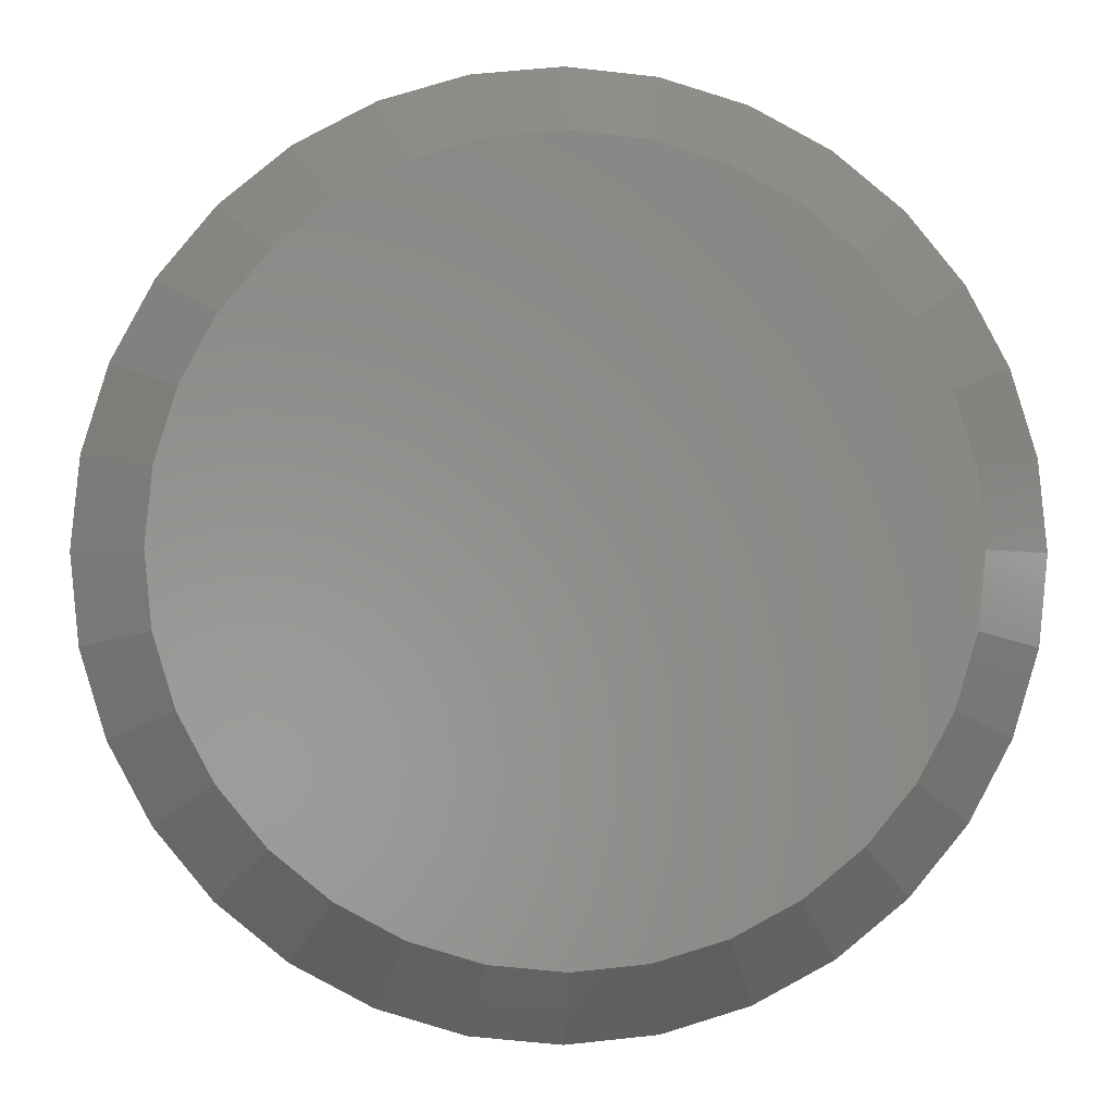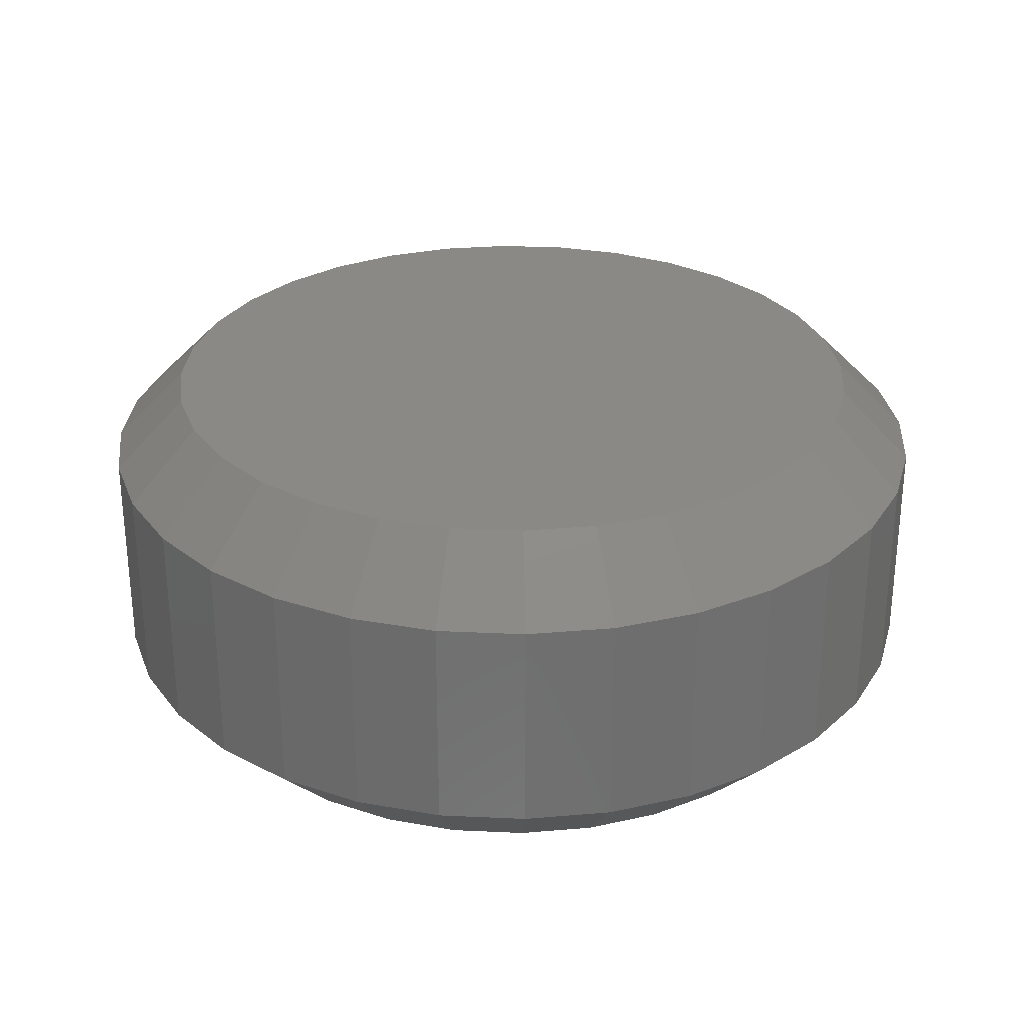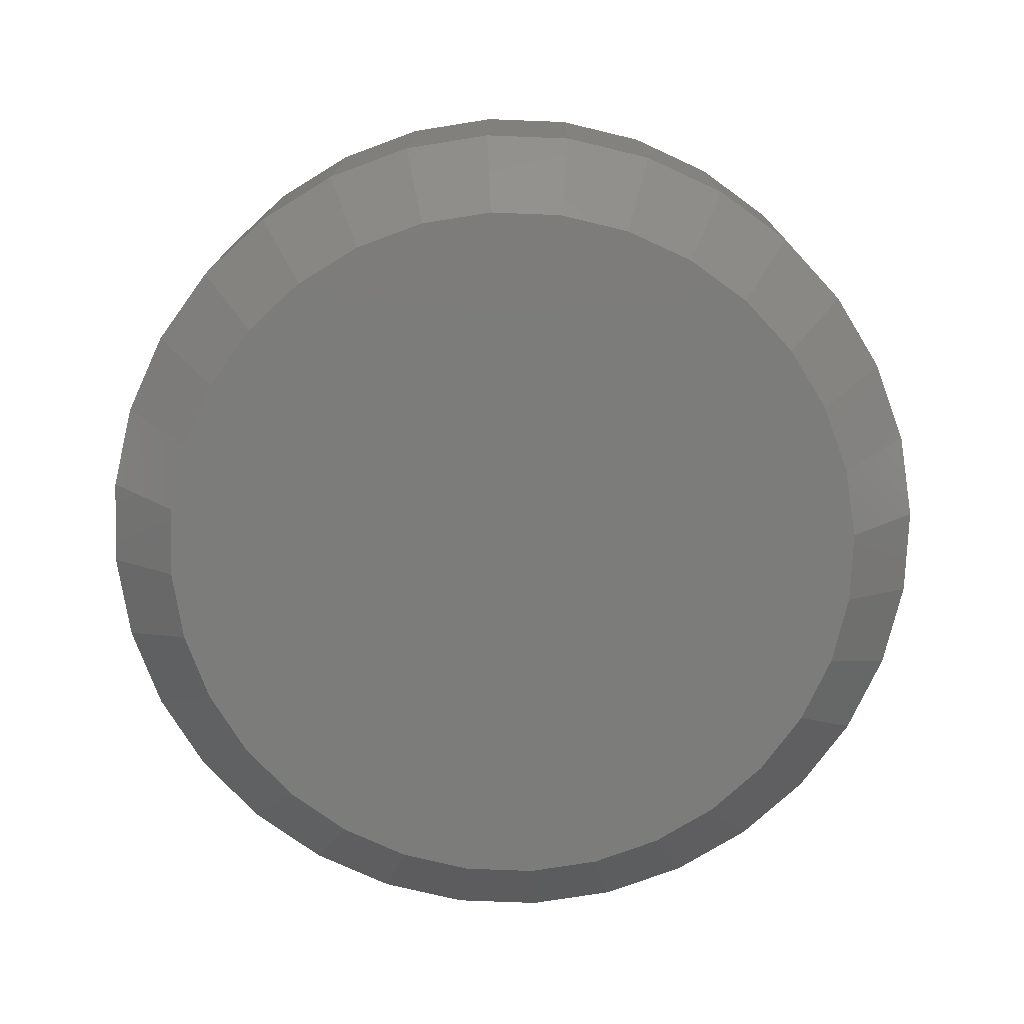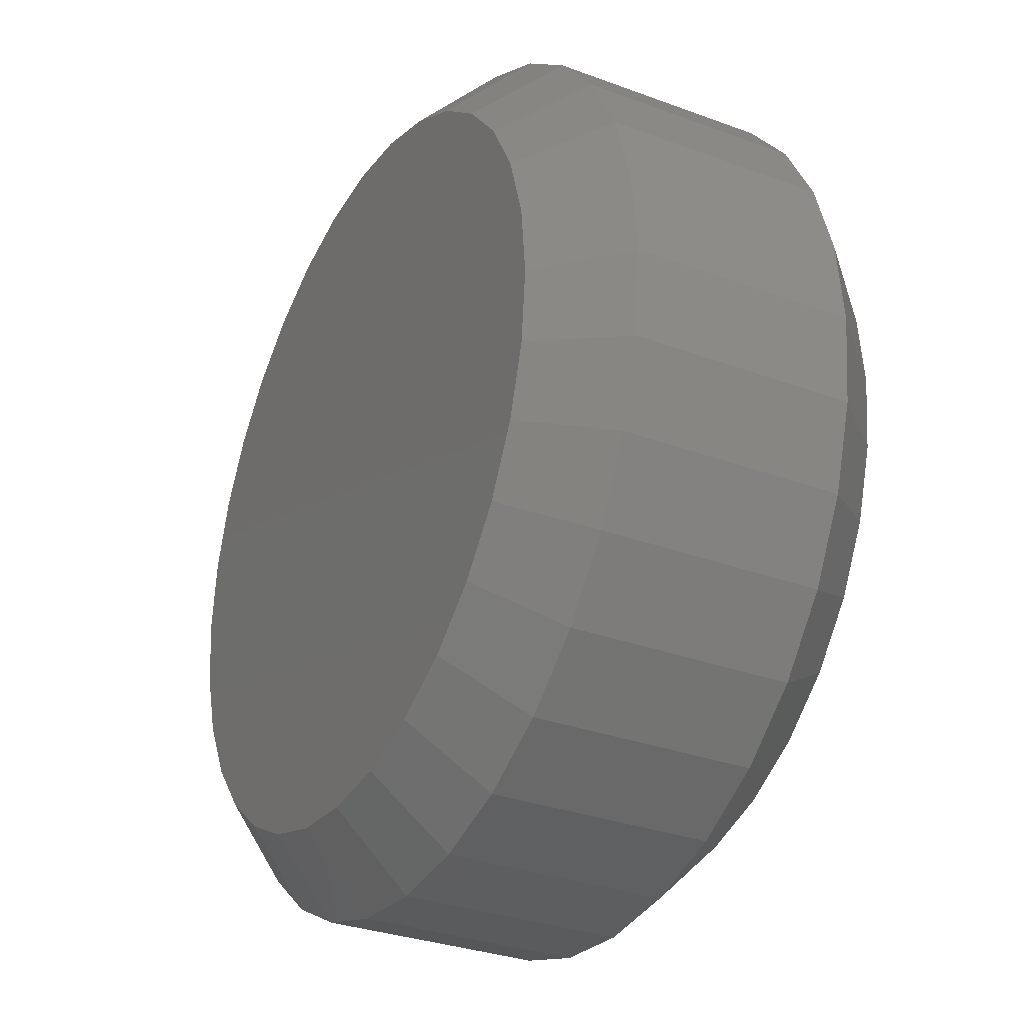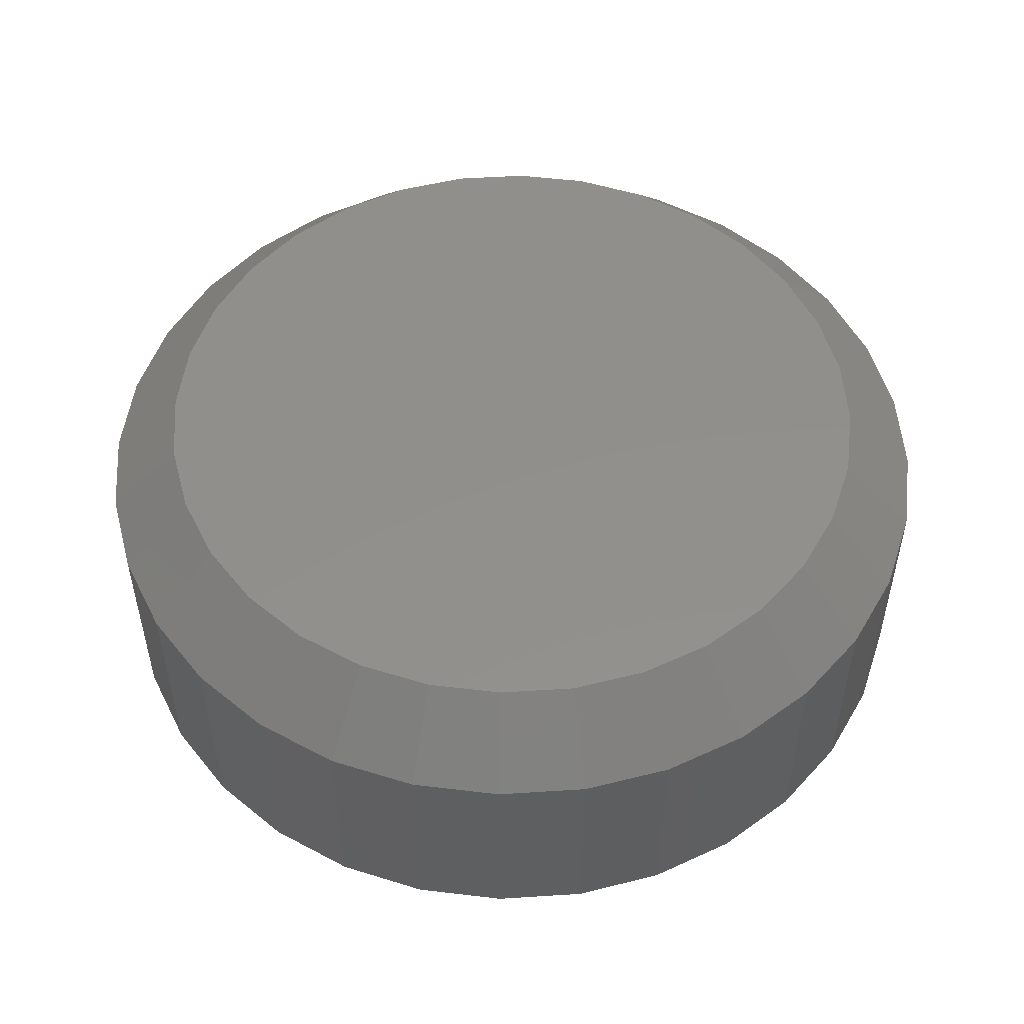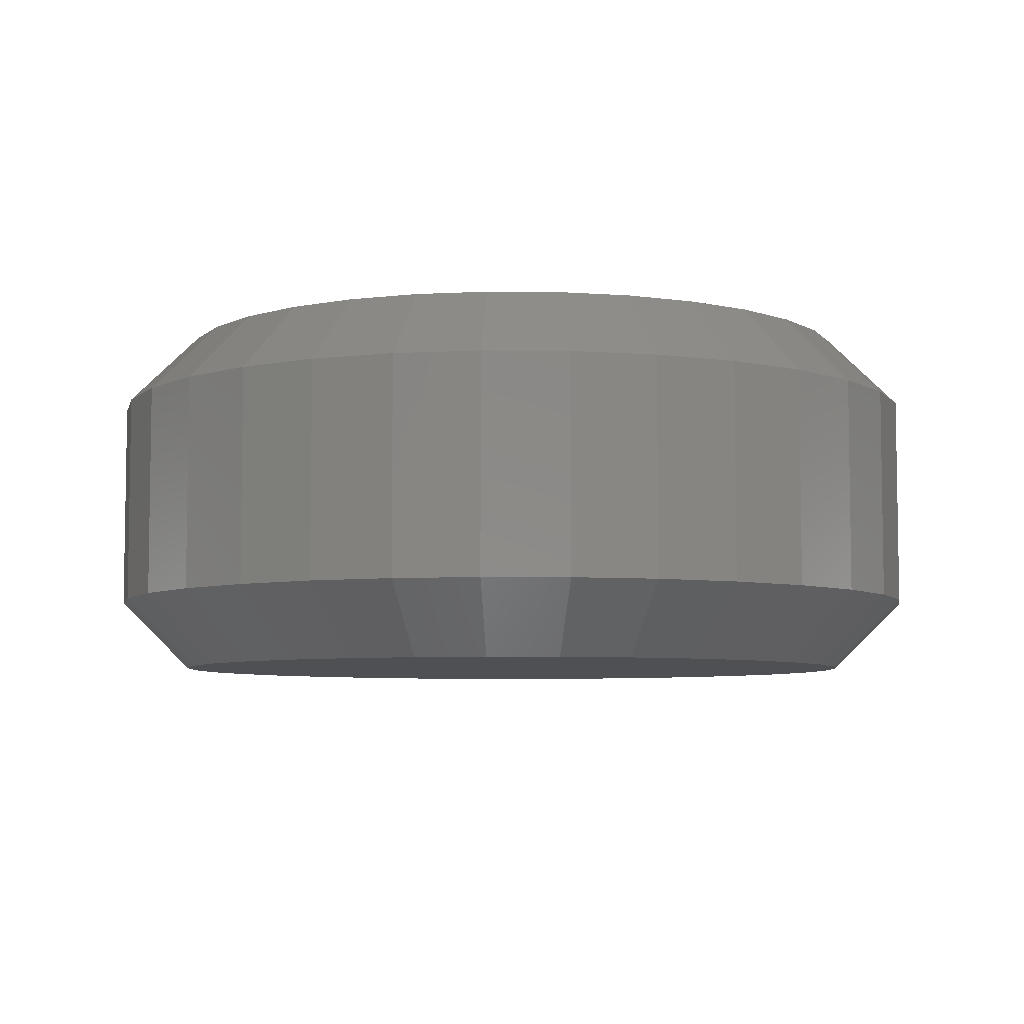
<metadata>
{"format":"stl","ext":"stl","renderer":"f3d","projection":"perspective","resolution":1024,"background":"white","views":[{"elev":-2.3,"azim":-3.2,"up":"+Z"},{"elev":28.8,"azim":110.8,"up":"+Y"},{"elev":-75.3,"azim":-131.6,"up":"+Y"},{"elev":-31.2,"azim":62.1,"up":"+Z"},{"elev":52.0,"azim":69.2,"up":"+Y"},{"elev":-6.1,"azim":161.4,"up":"+Y"}]}
</metadata>
<code>
# stl→obj: 128 verts, 252 faces
v 0.2447 0.0625 0.1895
v 0.2447 0.01562 0.1895
v 0.2429 0.0625 0.171
v 0.2429 0.01562 0.171
v 0.2375 0.0625 0.1532
v 0.2375 0.01562 0.1532
v 0.2288 0.0625 0.1368
v 0.2288 0.01562 0.1368
v 0.217 0.0625 0.1225
v 0.217 0.01562 0.1225
v 0.2026 0.0625 0.1107
v 0.2026 0.01562 0.1107
v 0.1863 0.0625 0.1019
v 0.1863 0.01562 0.1019
v 0.1685 0.0625 0.09656
v 0.1685 0.01562 0.09656
v 0.15 0.0625 0.09474
v 0.15 0.01562 0.09474
v 0.1315 0.0625 0.09656
v 0.1315 0.01562 0.09656
v 0.1137 0.0625 0.1019
v 0.1137 0.01562 0.1019
v 0.09737 0.0625 0.1107
v 0.09737 0.01562 0.1107
v 0.08301 0.0625 0.1225
v 0.08301 0.01562 0.1225
v 0.07123 0.0625 0.1368
v 0.07123 0.01562 0.1368
v 0.06247 0.0625 0.1532
v 0.06247 0.01562 0.1532
v 0.05708 0.0625 0.171
v 0.05708 0.01562 0.171
v 0.05526 0.0625 0.1895
v 0.05526 0.01562 0.1895
v 0.05708 0.0625 0.208
v 0.05708 0.01562 0.208
v 0.06247 0.0625 0.2257
v 0.06247 0.01562 0.2257
v 0.07123 0.0625 0.2421
v 0.07123 0.01562 0.2421
v 0.08301 0.0625 0.2565
v 0.08301 0.01562 0.2565
v 0.09737 0.0625 0.2682
v 0.09737 0.01562 0.2682
v 0.1137 0.0625 0.277
v 0.1137 0.01562 0.277
v 0.1315 0.0625 0.2824
v 0.1315 0.01562 0.2824
v 0.15 0.0625 0.2842
v 0.15 0.01562 0.2842
v 0.1685 0.0625 0.2824
v 0.1685 0.01562 0.2824
v 0.1863 0.0625 0.277
v 0.1863 0.01562 0.277
v 0.2026 0.0625 0.2682
v 0.2026 0.01562 0.2682
v 0.217 0.0625 0.2565
v 0.217 0.01562 0.2565
v 0.2288 0.0625 0.2421
v 0.2288 0.01562 0.2421
v 0.2375 0.0625 0.2257
v 0.2375 0.01562 0.2257
v 0.2429 0.0625 0.208
v 0.2429 0.01562 0.208
v 0.15 0.07812 0.2686
v 0.1654 0.07812 0.2671
v 0.1346 0.07812 0.2671
v 0.1197 0.07812 0.2626
v 0.1803 0.07812 0.2626
v 0.106 0.07812 0.2553
v 0.194 0.07812 0.2553
v 0.09406 0.07812 0.2454
v 0.2059 0.07812 0.2454
v 0.194 0.07812 0.1237
v 0.106 0.07812 0.1237
v 0.2059 0.07812 0.1335
v 0.1197 0.07812 0.1164
v 0.1803 0.07812 0.1164
v 0.1346 0.07812 0.1119
v 0.1654 0.07812 0.1119
v 0.15 0.07812 0.1104
v 0.09406 0.07812 0.1335
v 0.08422 0.07812 0.1455
v 0.2158 0.07812 0.1455
v 0.07691 0.07812 0.1592
v 0.2231 0.07812 0.1592
v 0.07241 0.07812 0.174
v 0.2276 0.07812 0.174
v 0.07089 0.07812 0.1895
v 0.2291 0.07812 0.1895
v 0.07241 0.07812 0.2049
v 0.2276 0.07812 0.2049
v 0.07691 0.07812 0.2197
v 0.2231 0.07812 0.2197
v 0.08422 0.07812 0.2334
v 0.2158 0.07812 0.2334
v 0.1346 0 0.2671
v 0.1654 0 0.2671
v 0.15 0 0.2686
v 0.1197 0 0.2626
v 0.1803 0 0.2626
v 0.106 0 0.2553
v 0.194 0 0.2553
v 0.09406 0 0.2454
v 0.2059 0 0.2454
v 0.2059 0 0.1335
v 0.106 0 0.1237
v 0.194 0 0.1237
v 0.1197 0 0.1164
v 0.1803 0 0.1164
v 0.1346 0 0.1119
v 0.1654 0 0.1119
v 0.15 0 0.1104
v 0.2158 0 0.2334
v 0.08422 0 0.2334
v 0.2231 0 0.2197
v 0.07691 0 0.2197
v 0.2276 0 0.2049
v 0.07241 0 0.2049
v 0.2291 0 0.1895
v 0.07089 0 0.1895
v 0.2276 0 0.174
v 0.07241 0 0.174
v 0.2231 0 0.1592
v 0.07691 0 0.1592
v 0.2158 0 0.1455
v 0.08422 0 0.1455
v 0.09406 0 0.1335
f 1 2 3
f 3 2 4
f 3 4 5
f 5 4 6
f 5 6 7
f 7 6 8
f 7 8 9
f 9 8 10
f 9 10 11
f 11 10 12
f 11 12 13
f 13 12 14
f 13 14 15
f 15 14 16
f 15 16 17
f 17 16 18
f 17 18 19
f 19 18 20
f 19 20 21
f 21 20 22
f 21 22 23
f 23 22 24
f 23 24 25
f 25 24 26
f 25 26 27
f 27 26 28
f 27 28 29
f 29 28 30
f 29 30 31
f 31 30 32
f 31 32 33
f 33 32 34
f 33 34 35
f 35 34 36
f 35 36 37
f 37 36 38
f 37 38 39
f 39 38 40
f 39 40 41
f 41 40 42
f 41 42 43
f 43 42 44
f 43 44 45
f 45 44 46
f 45 46 47
f 47 46 48
f 47 48 49
f 49 48 50
f 49 50 51
f 51 50 52
f 51 52 53
f 53 52 54
f 53 54 55
f 55 54 56
f 55 56 57
f 57 56 58
f 57 58 59
f 59 58 60
f 59 60 61
f 61 60 62
f 61 62 63
f 63 62 64
f 63 64 1
f 1 64 2
f 65 66 67
f 68 67 66
f 69 68 66
f 70 68 69
f 71 70 69
f 72 70 71
f 73 72 71
f 74 75 76
f 77 75 74
f 78 77 74
f 79 77 78
f 80 79 78
f 81 79 80
f 75 82 76
f 76 82 83
f 76 83 84
f 84 83 85
f 84 85 86
f 86 85 87
f 86 87 88
f 88 87 89
f 88 89 90
f 90 89 91
f 90 91 92
f 92 91 93
f 92 93 94
f 94 93 95
f 94 95 96
f 96 95 72
f 96 72 73
f 17 79 81
f 81 15 17
f 75 23 82
f 82 23 25
f 82 25 83
f 83 25 27
f 83 27 85
f 85 27 29
f 85 29 87
f 87 29 31
f 87 31 89
f 89 31 33
f 11 74 9
f 9 74 76
f 9 76 7
f 7 76 84
f 7 84 5
f 5 84 86
f 5 86 3
f 3 86 88
f 3 88 1
f 1 88 90
f 23 75 21
f 21 75 77
f 21 77 19
f 19 77 79
f 19 79 17
f 74 11 78
f 78 11 13
f 78 13 80
f 80 13 15
f 80 15 81
f 49 66 65
f 65 47 49
f 71 55 73
f 73 55 57
f 73 57 96
f 96 57 59
f 96 59 94
f 94 59 61
f 94 61 92
f 92 61 63
f 92 63 90
f 90 63 1
f 43 70 41
f 41 70 72
f 41 72 39
f 39 72 95
f 39 95 37
f 37 95 93
f 37 93 35
f 35 93 91
f 35 91 33
f 33 91 89
f 55 71 53
f 53 71 69
f 53 69 51
f 51 69 66
f 51 66 49
f 70 43 68
f 68 43 45
f 68 45 67
f 67 45 47
f 67 47 65
f 97 98 99
f 98 97 100
f 98 100 101
f 101 100 102
f 101 102 103
f 103 102 104
f 103 104 105
f 106 107 108
f 108 107 109
f 108 109 110
f 110 109 111
f 110 111 112
f 112 111 113
f 105 104 114
f 114 104 115
f 114 115 116
f 116 115 117
f 116 117 118
f 118 117 119
f 118 119 120
f 120 119 121
f 120 121 122
f 122 121 123
f 122 123 124
f 124 123 125
f 124 125 126
f 126 125 127
f 126 127 106
f 106 127 128
f 106 128 107
f 113 111 18
f 18 16 113
f 8 106 10
f 10 106 108
f 10 108 12
f 106 8 126
f 126 8 6
f 126 6 124
f 124 6 4
f 124 4 122
f 122 4 2
f 122 2 120
f 127 26 128
f 128 26 24
f 128 24 107
f 26 127 28
f 28 127 125
f 28 125 30
f 30 125 123
f 30 123 32
f 32 123 121
f 32 121 34
f 18 111 20
f 20 111 109
f 20 109 22
f 22 109 107
f 22 107 24
f 113 16 112
f 112 16 14
f 112 14 110
f 110 14 12
f 110 12 108
f 99 98 50
f 50 48 99
f 40 104 42
f 42 104 102
f 42 102 44
f 104 40 115
f 115 40 38
f 115 38 117
f 117 38 36
f 117 36 119
f 119 36 34
f 119 34 121
f 114 58 105
f 105 58 56
f 105 56 103
f 58 114 60
f 60 114 116
f 60 116 62
f 62 116 118
f 62 118 64
f 64 118 120
f 64 120 2
f 50 98 52
f 52 98 101
f 52 101 54
f 54 101 103
f 54 103 56
f 99 48 97
f 97 48 46
f 97 46 100
f 100 46 44
f 100 44 102

</code>
